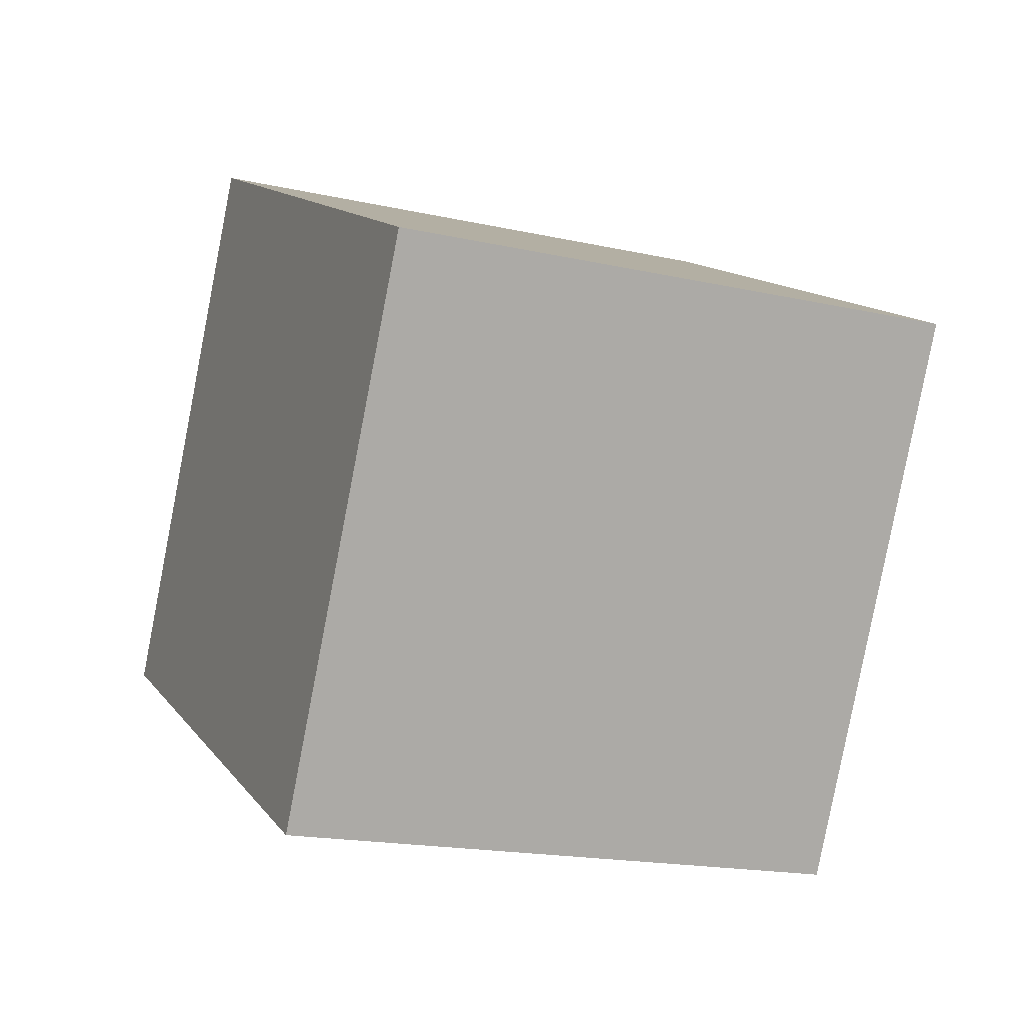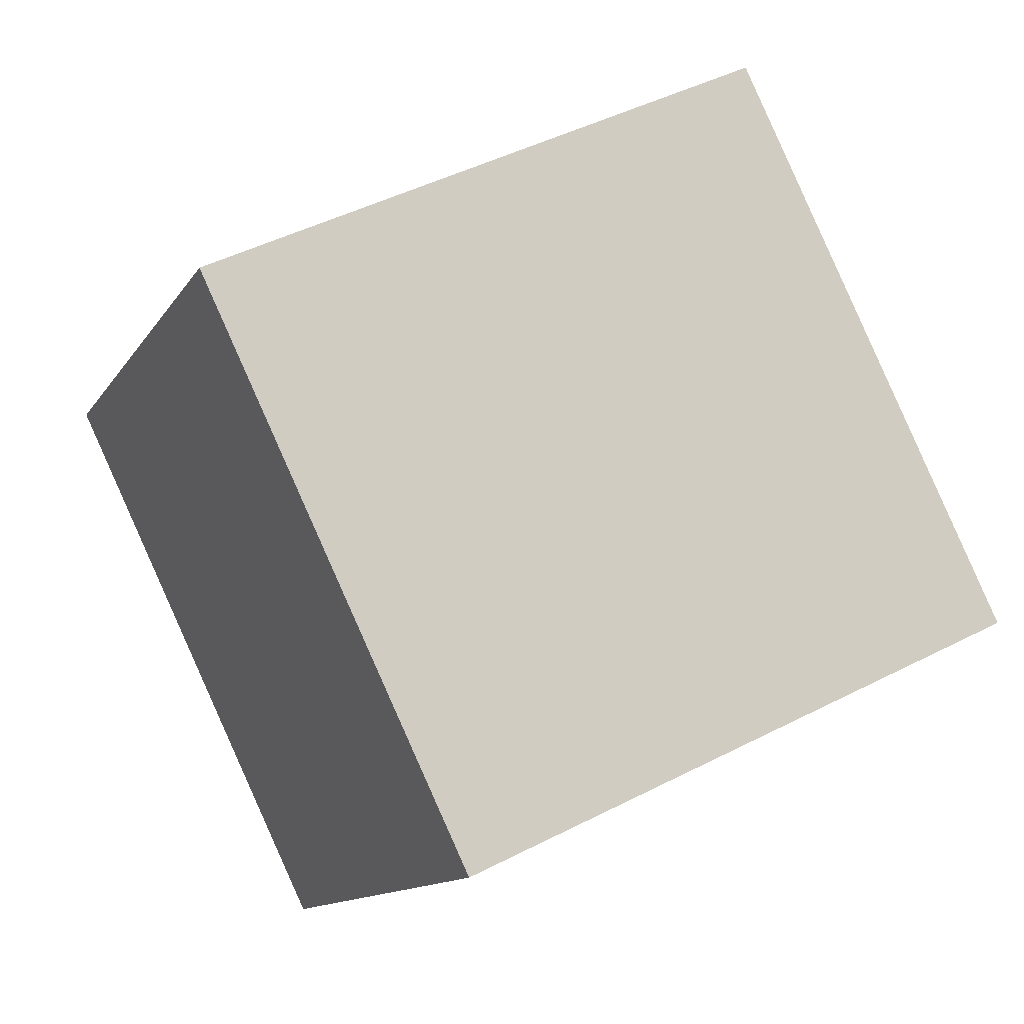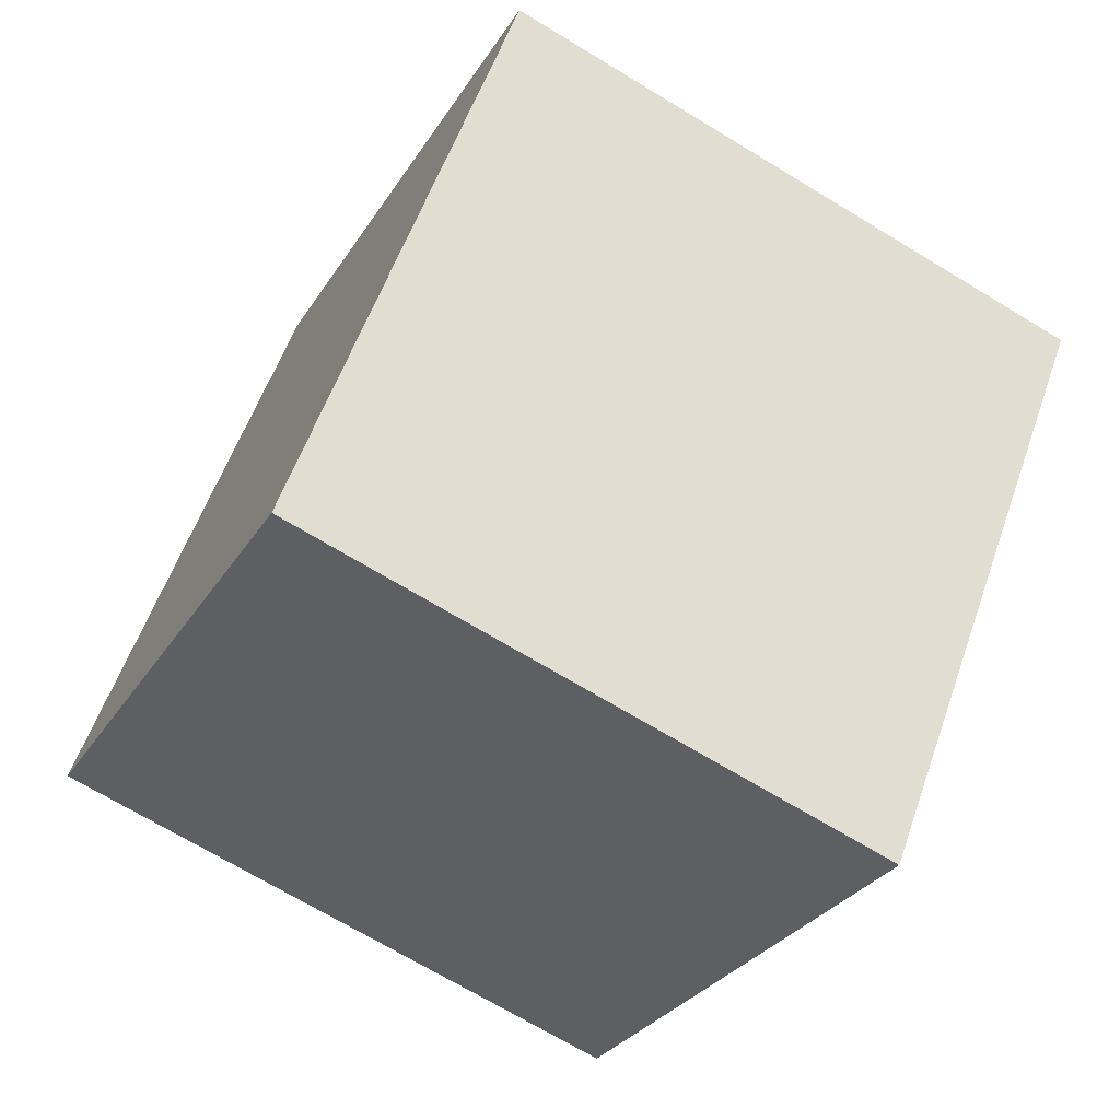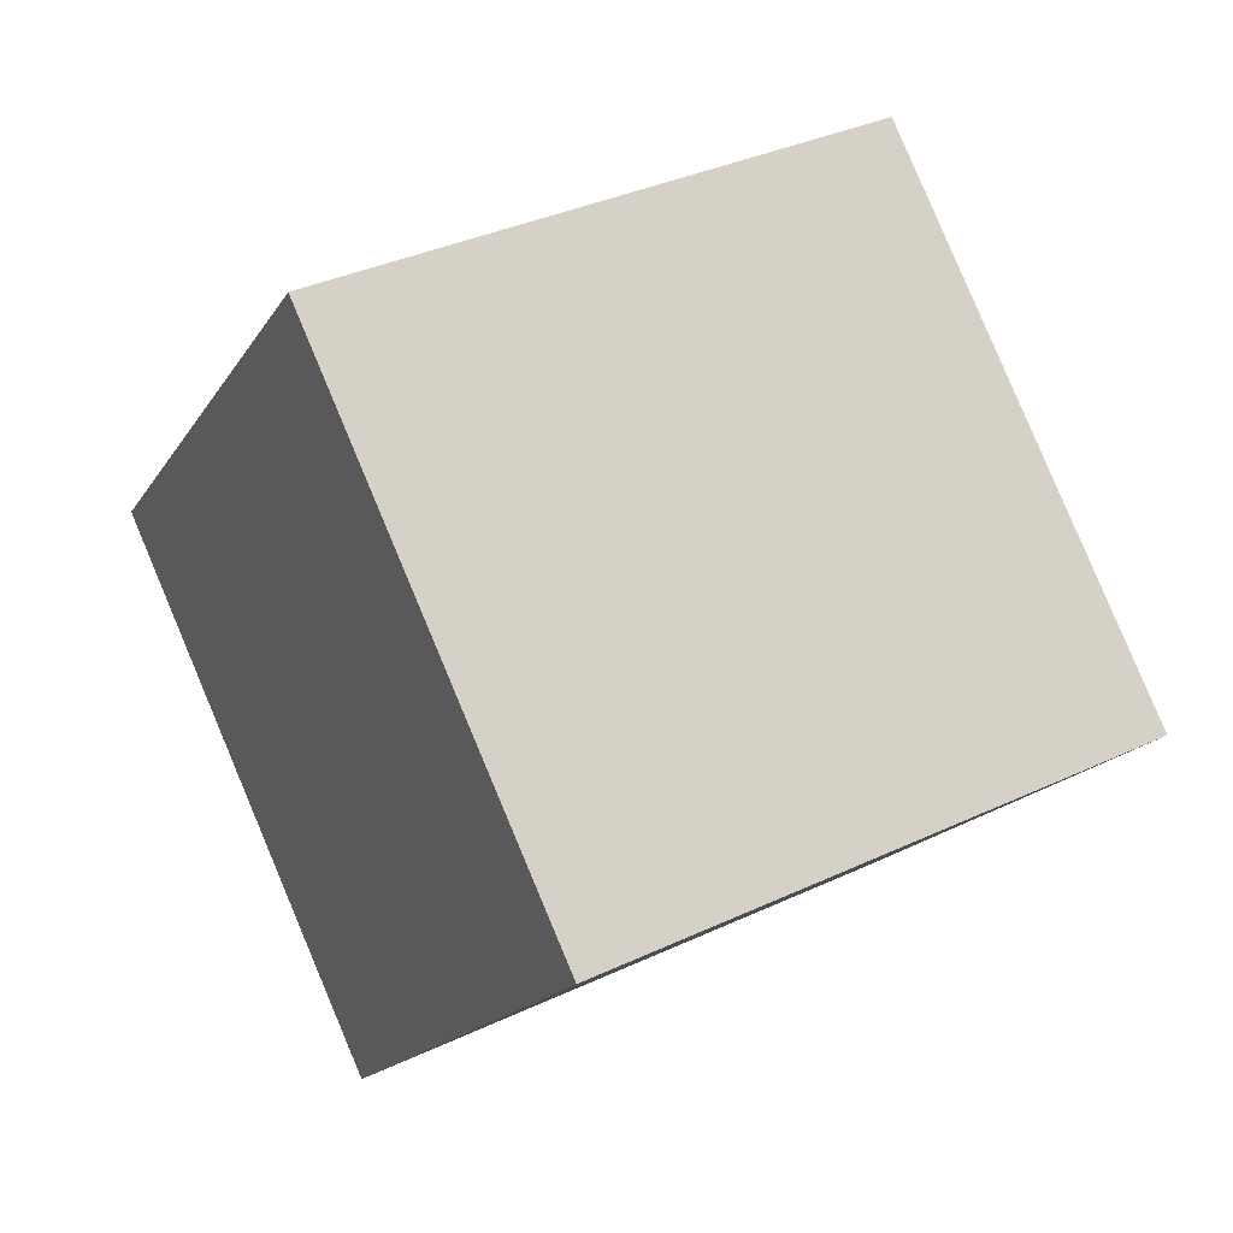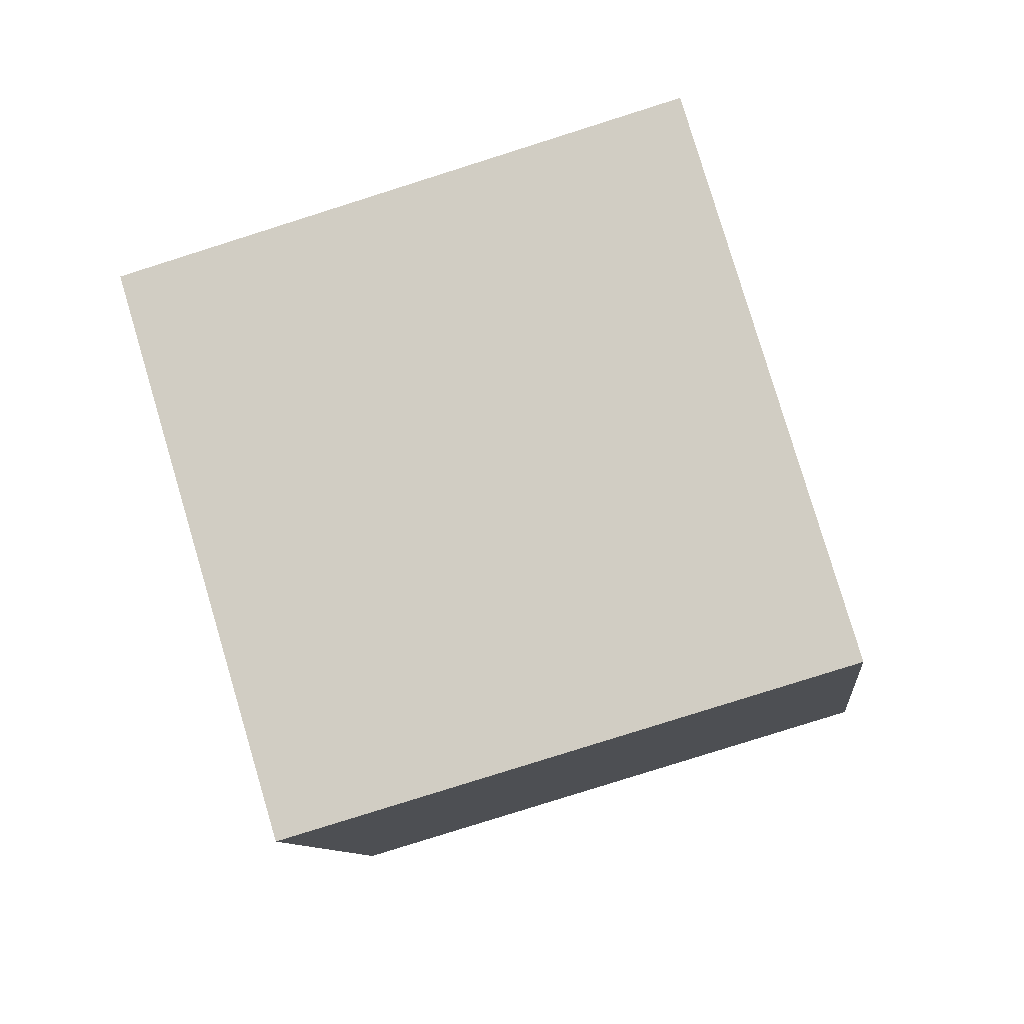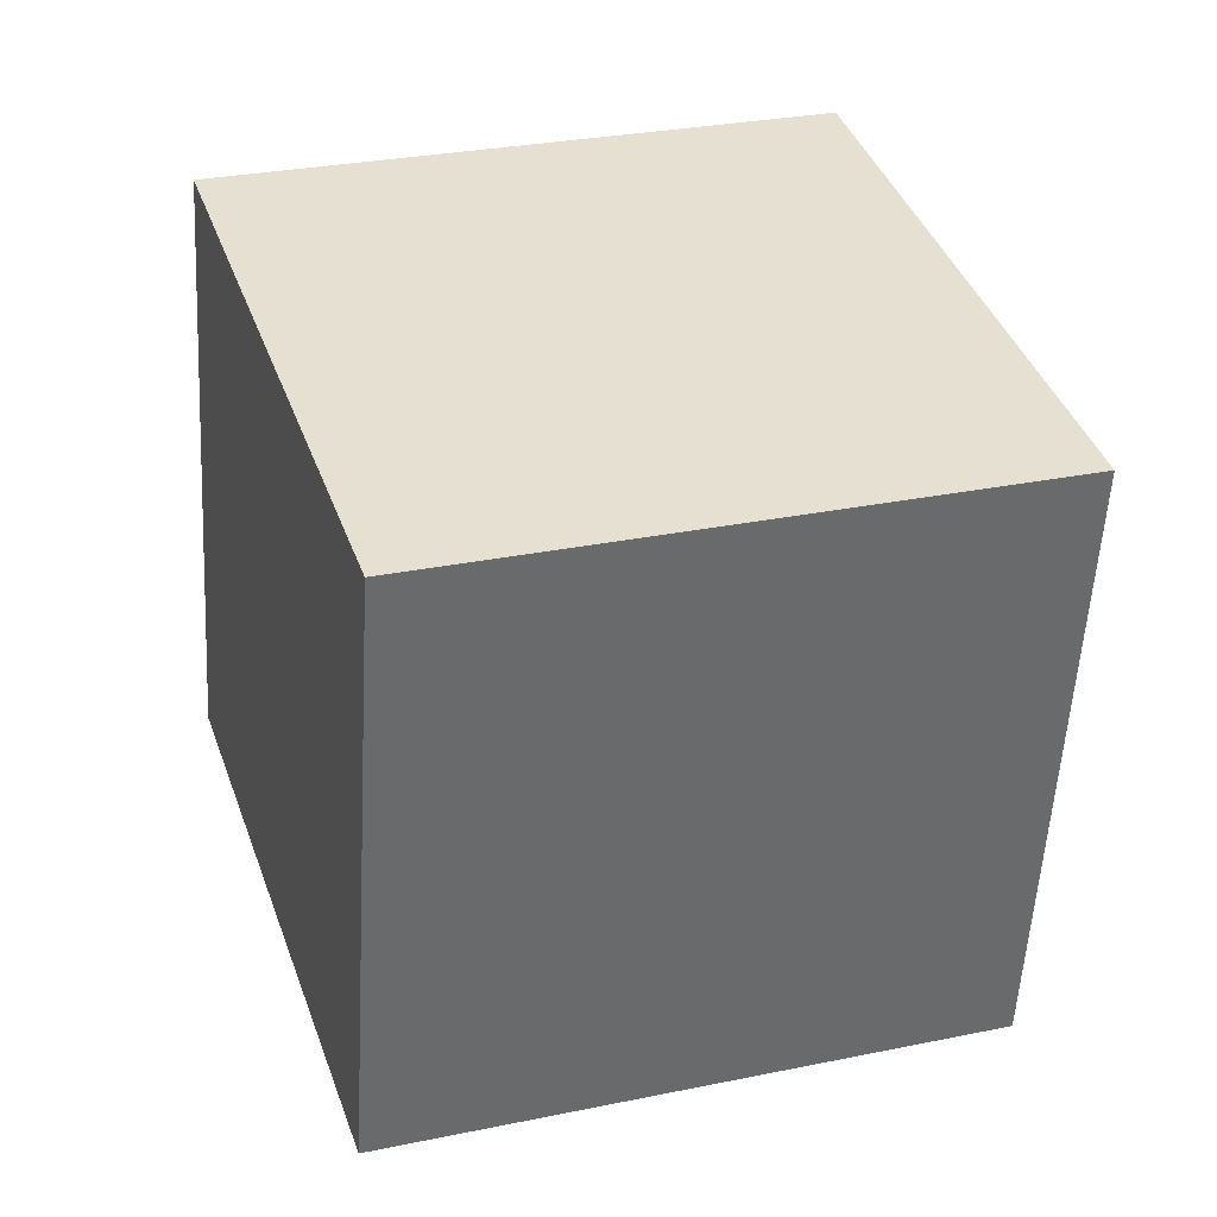
<metadata>
{"format":"obj","ext":"obj","renderer":"f3d","projection":"perspective","resolution":1024,"background":"white","views":[{"elev":-67.9,"azim":-108.3,"up":"+Z"},{"elev":79.8,"azim":79.7,"up":"+Y"},{"elev":-34.2,"azim":79.5,"up":"+Y"},{"elev":-1.6,"azim":-118.6,"up":"+Z"},{"elev":-28.0,"azim":-176.1,"up":"+Z"},{"elev":-46.4,"azim":-79.3,"up":"+Y"}]}
</metadata>
<code>
v 9.095 -7.535 -5.613
v -0.5436 -6.346 -3.229
v 9.473 1.935 -8.804
v -0.1654 3.123 -6.42
v 11.73 -4.549 3.559
v 2.093 -3.361 5.943
v 12.11 4.92 0.3684
v 2.471 6.109 2.752
f 2 4 1
f 5 2 1
f 1 4 3
f 3 5 1
f 2 8 4
f 6 2 5
f 6 8 2
f 4 8 3
f 7 5 3
f 3 8 7
f 7 6 5
f 8 6 7

</code>
